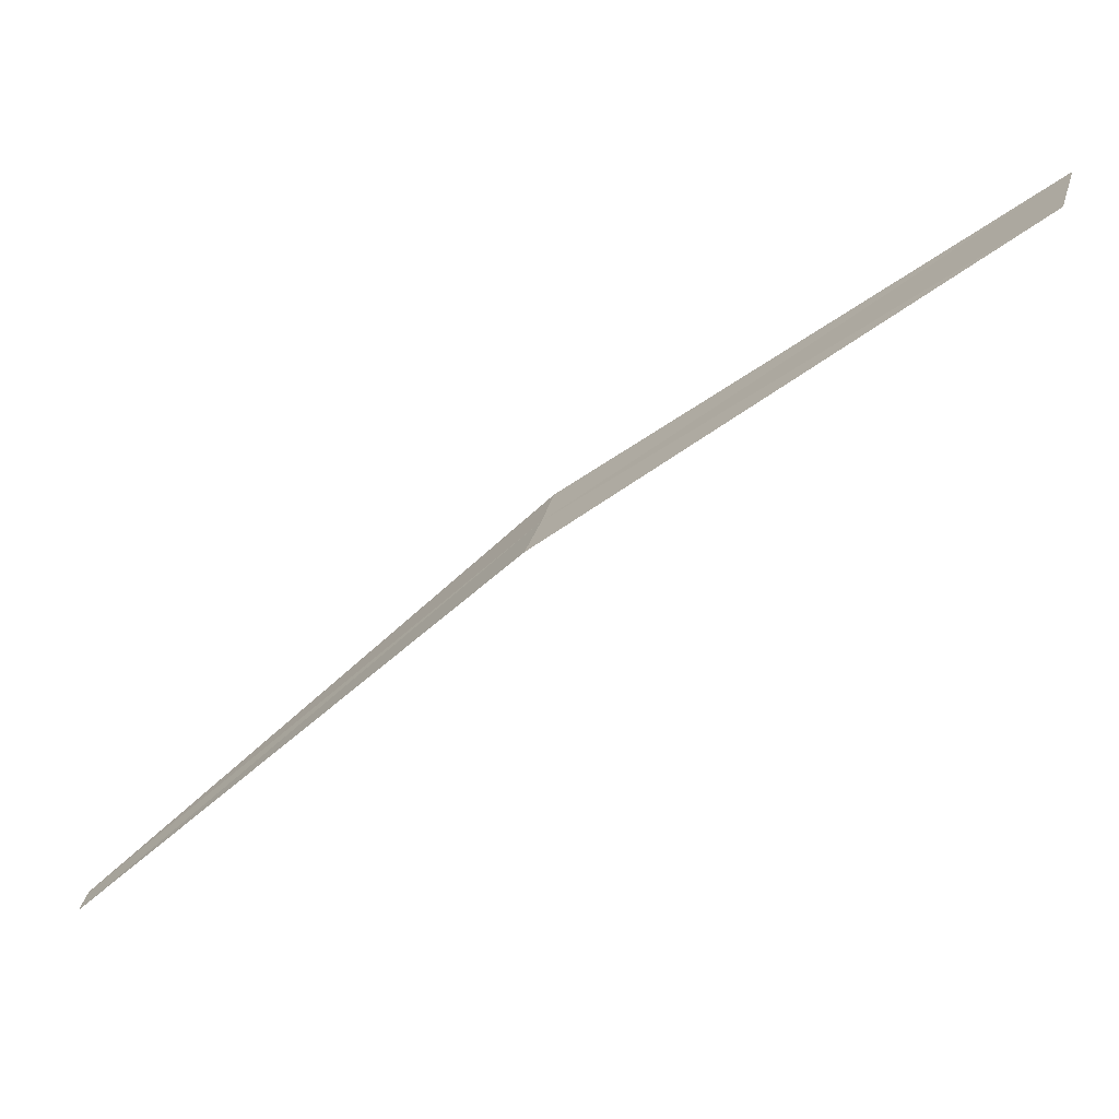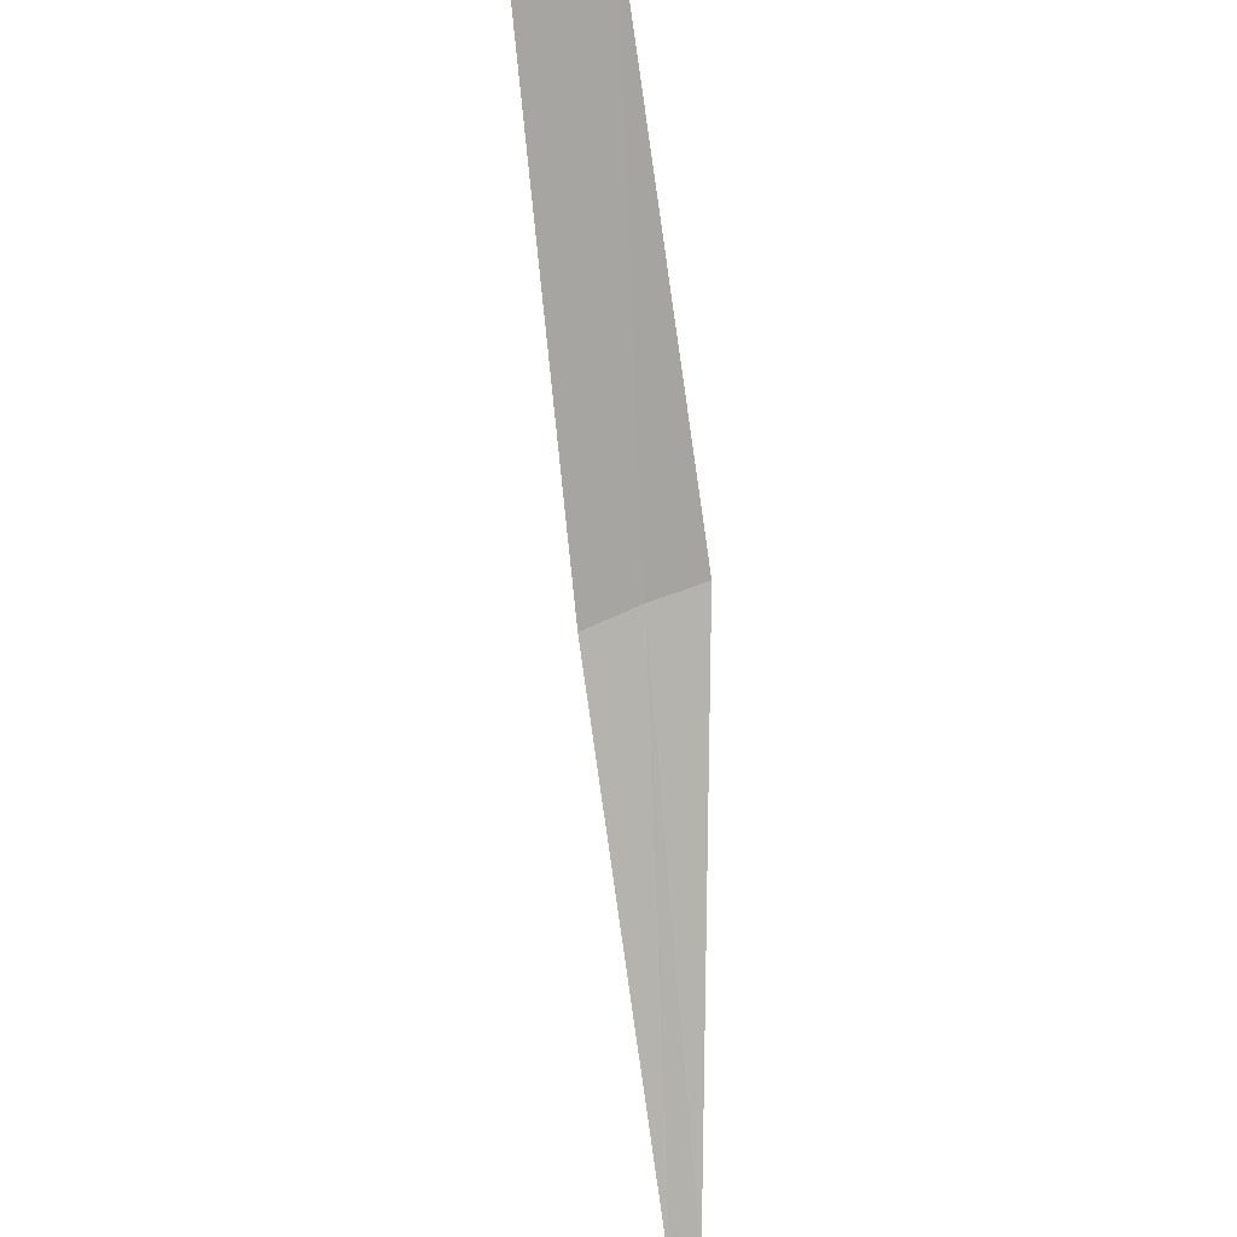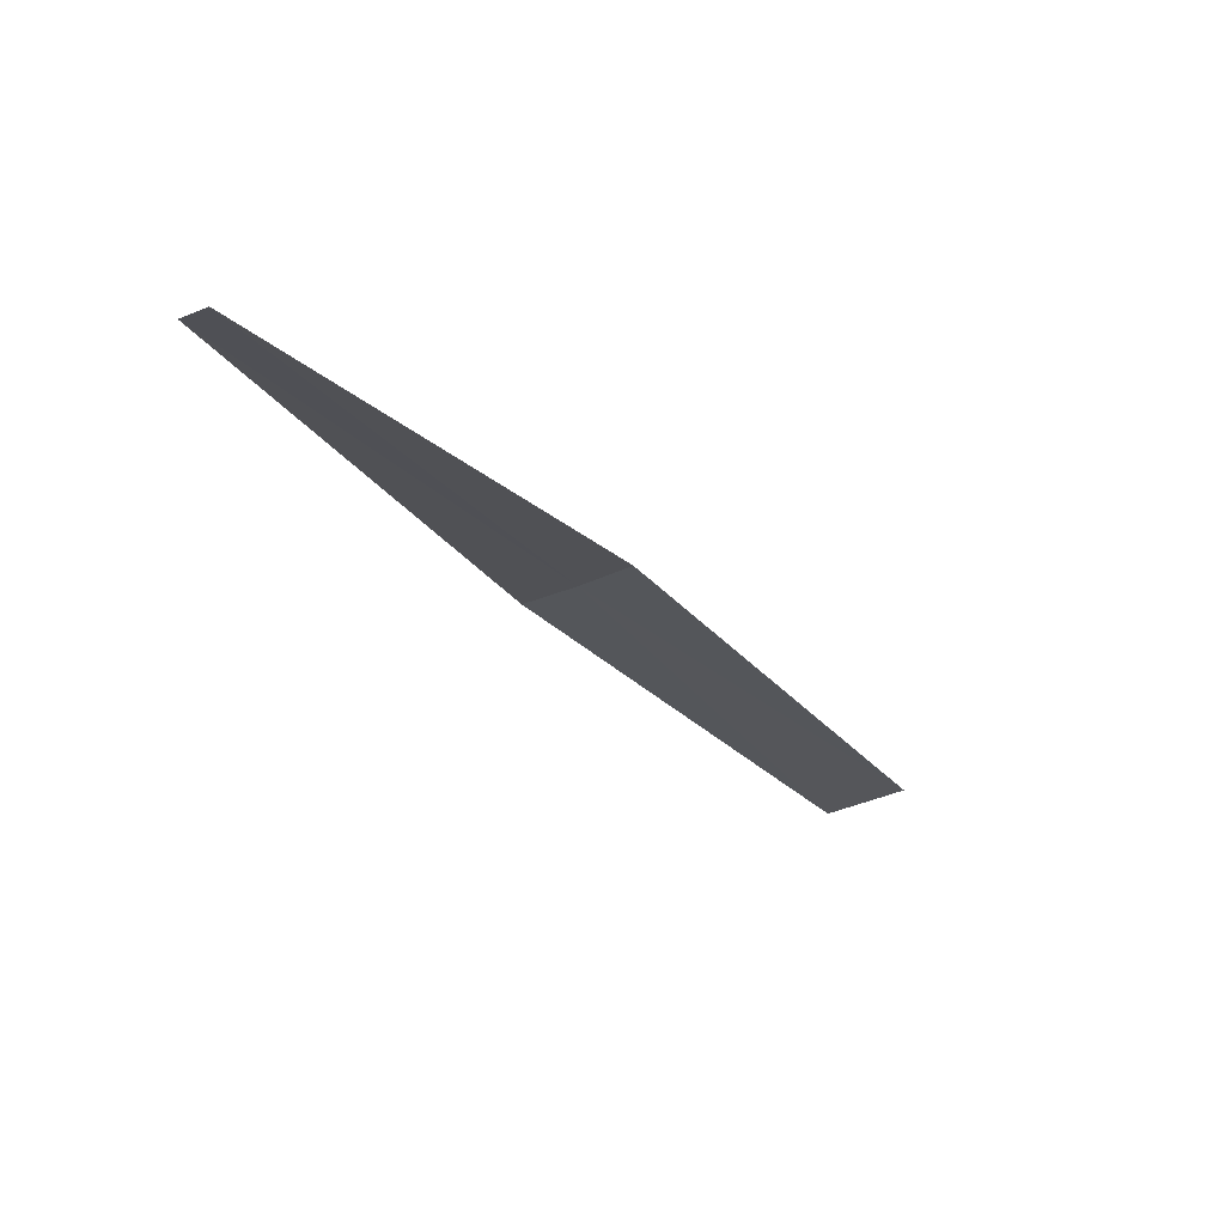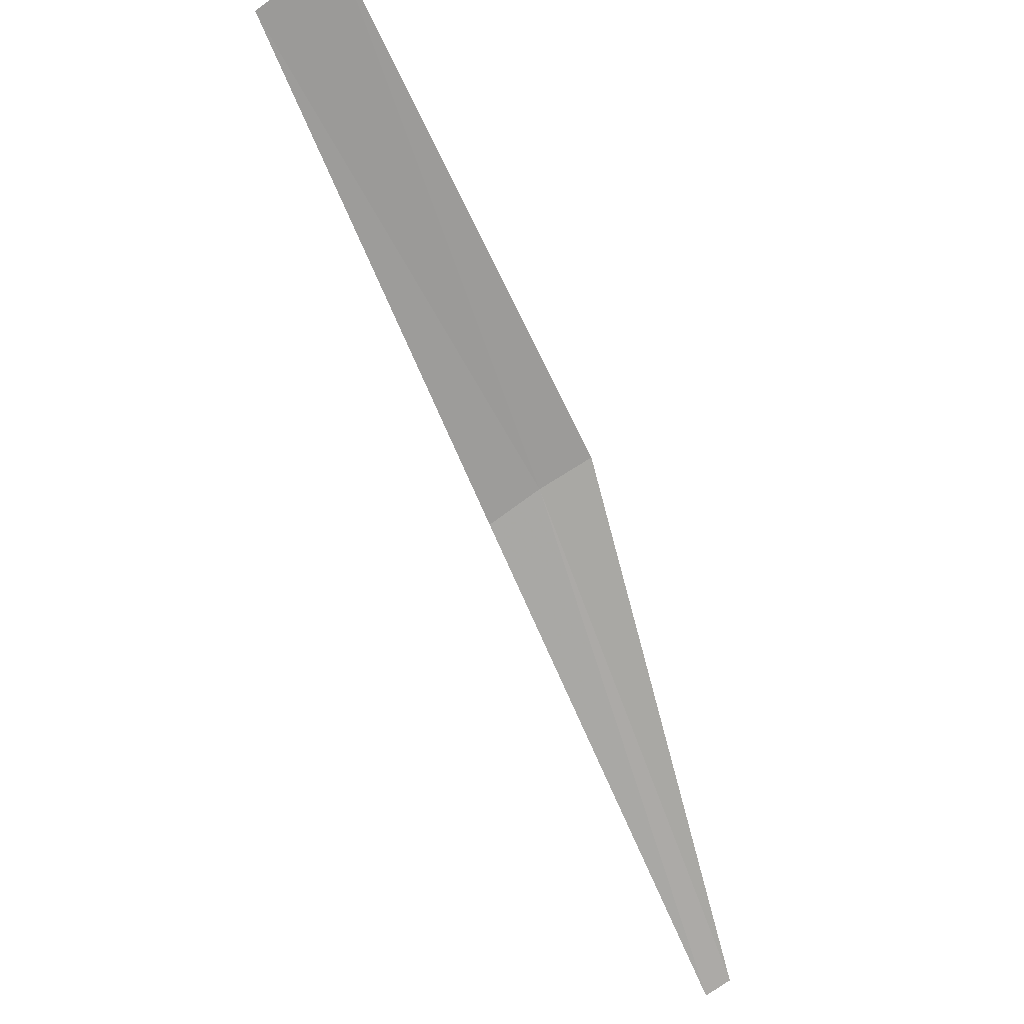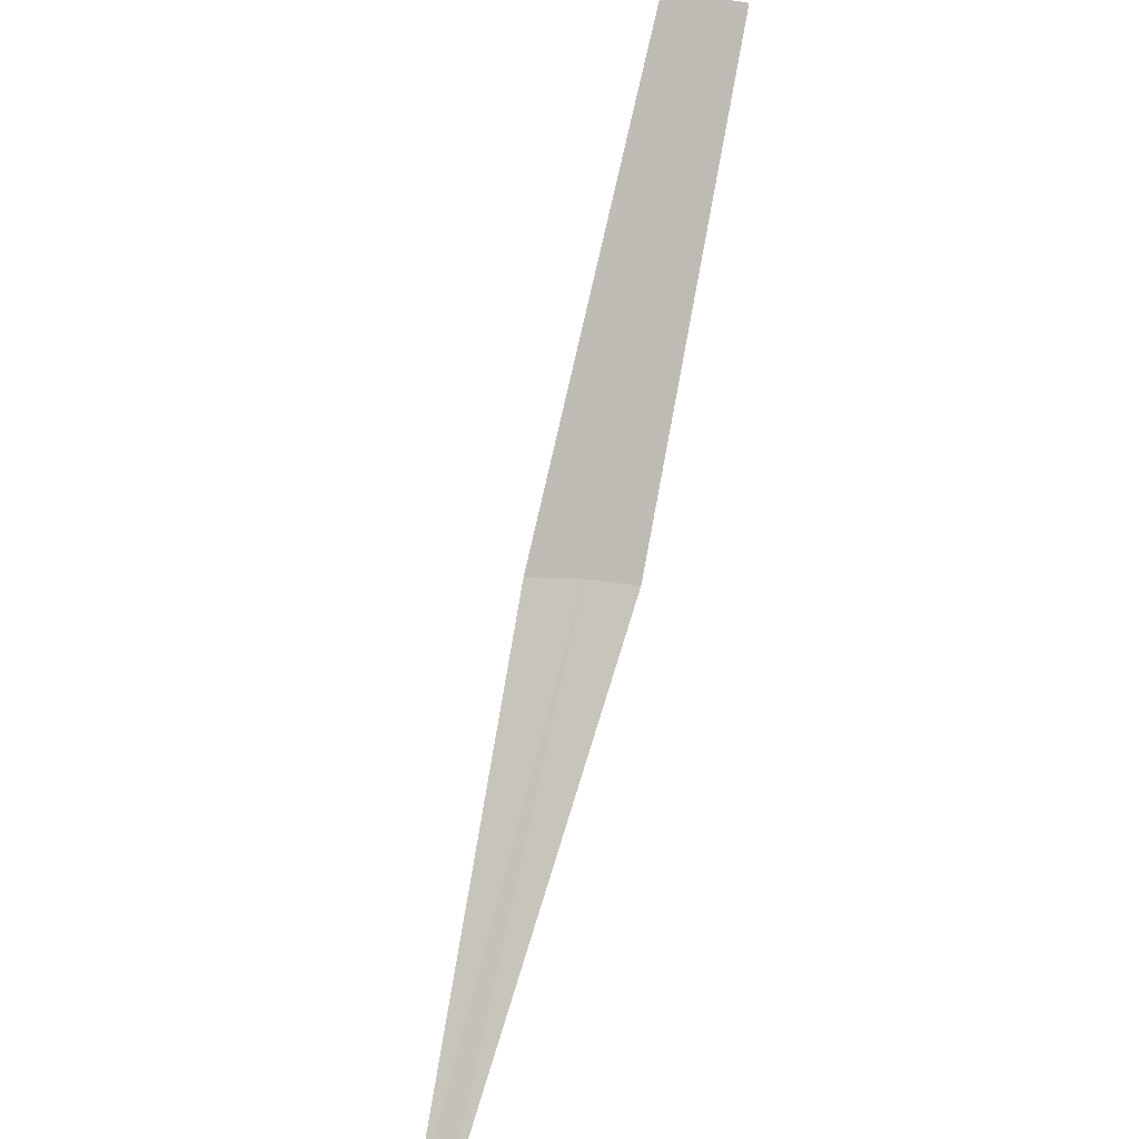
<metadata>
{"format":"obj","ext":"obj","renderer":"f3d","projection":"perspective","resolution":1024,"background":"white","views":[{"elev":2.4,"azim":-17.1,"up":"+Z"},{"elev":-40.8,"azim":63.8,"up":"+Z"},{"elev":-63.2,"azim":-88.0,"up":"+Z"},{"elev":-32.0,"azim":84.2,"up":"+Z"},{"elev":-63.2,"azim":41.8,"up":"+Z"}]}
</metadata>
<code>
v 2.628 -1.462 20.53
v 2.526 -1.623 20.44
v 1.277 -0.7108 19.25
v 3.876 -2.491 21.44
v 4.037 -2.246 21.57
v 2.721 -1.295 20.61
v 1.321 -0.6289 19.3
f 1 3 2
f 1 2 4
f 1 4 5
f 1 5 6
f 1 6 7
f 1 7 3

</code>
